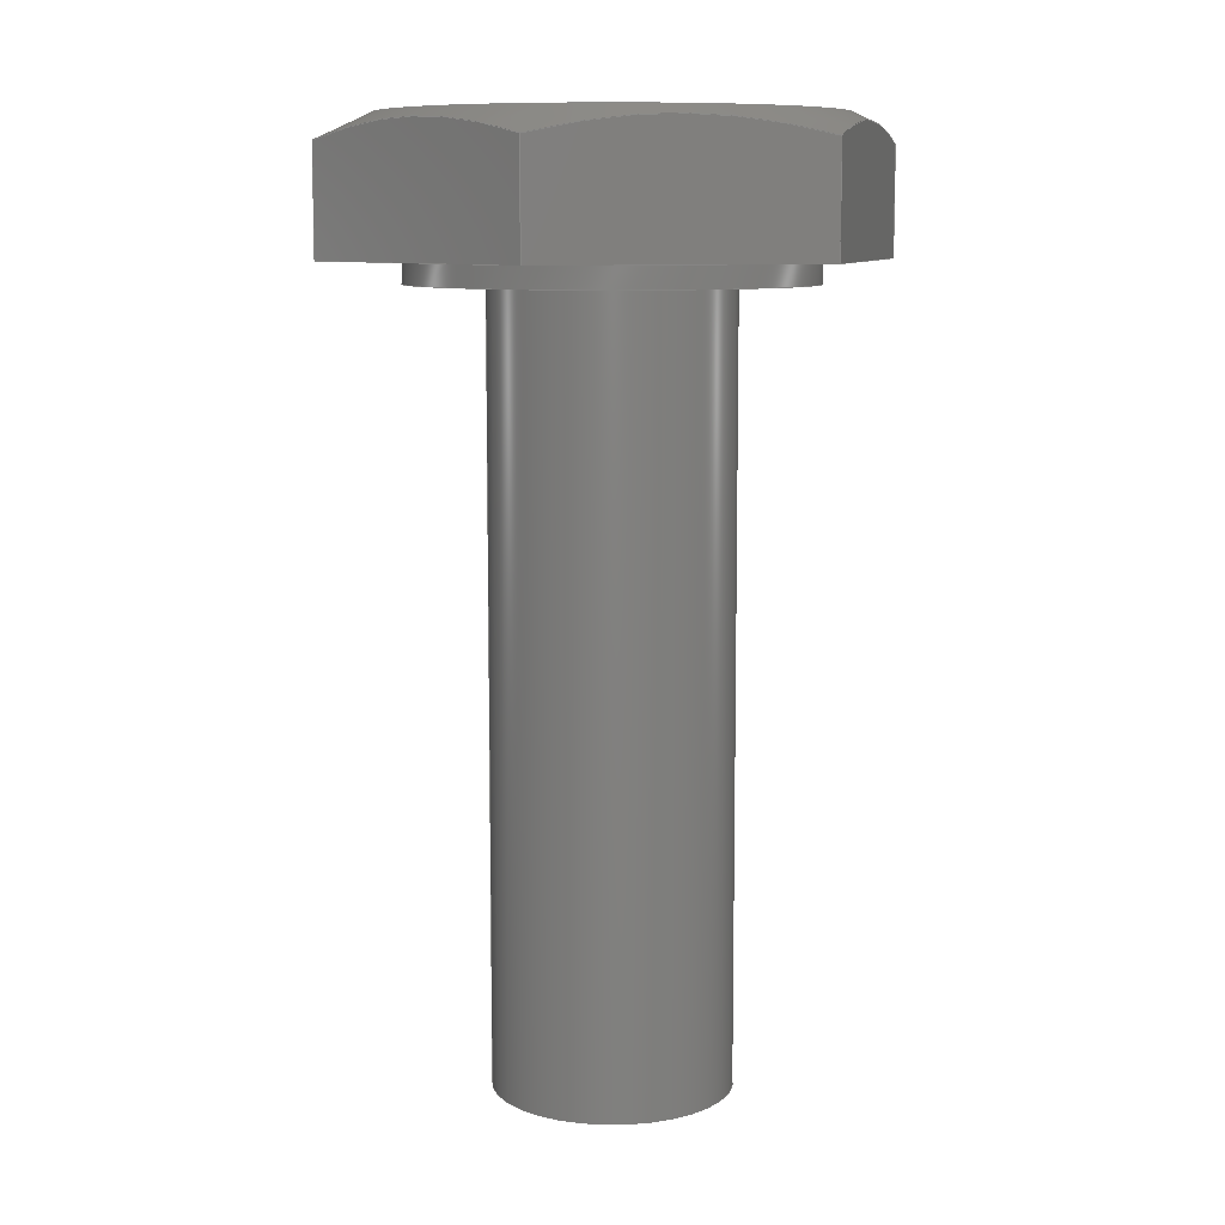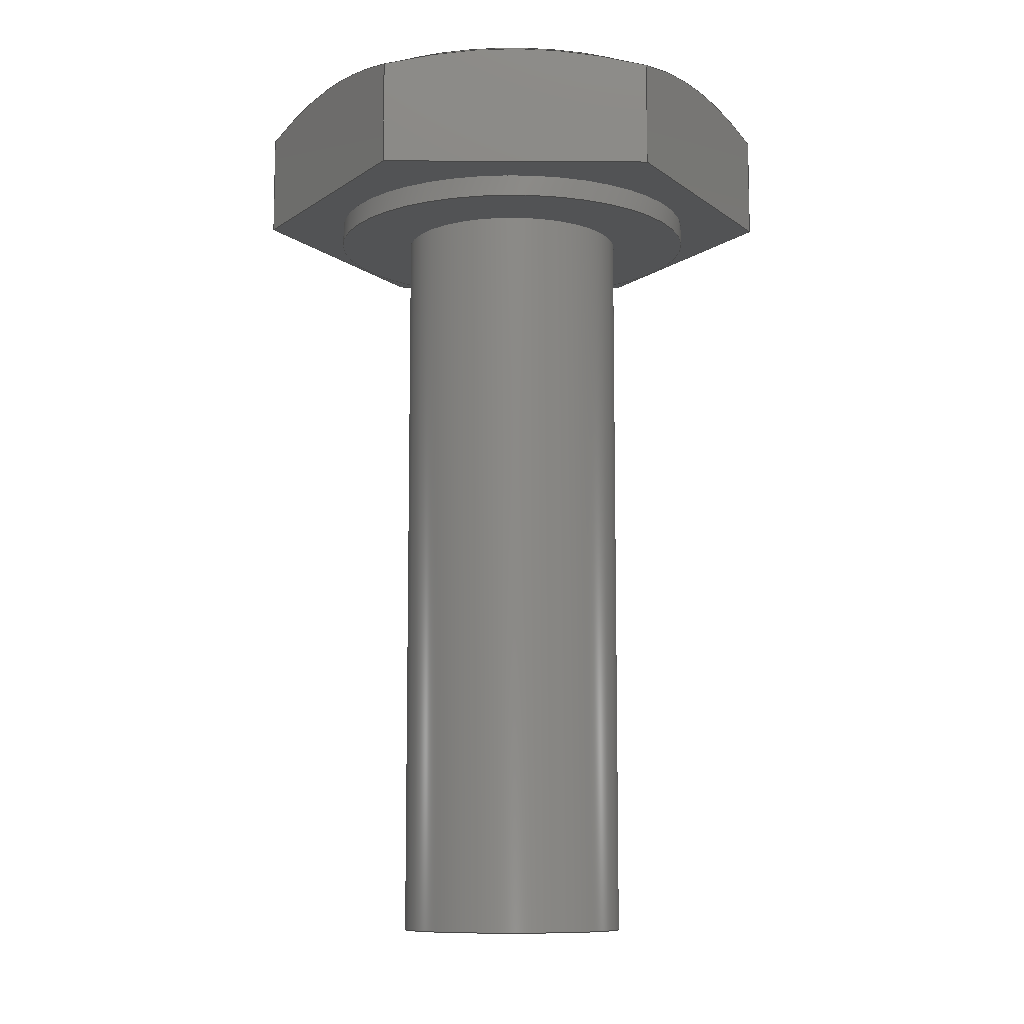
<metadata>
{"format":"step","ext":"step","renderer":"f3d","projection":"perspective","resolution":1024,"background":"white","views":[{"elev":9.3,"azim":0.8,"up":"+Y"},{"elev":-9.6,"azim":134.2,"up":"+Y"}]}
</metadata>
<code>
ISO-10303-21;
DATA;
#1=MECHANICAL_DESIGN_GEOMETRIC_PRESENTATION_REPRESENTATION('',(#4),#364);
#2=SHAPE_REPRESENTATION_RELATIONSHIP('SRR','None',#371,#3);
#3=ADVANCED_BREP_SHAPE_REPRESENTATION('',(#5),#363);
#4=STYLED_ITEM('',(#380),#5);
#5=MANIFOLD_SOLID_BREP('Body1',#203);
#6=(
BOUNDED_CURVE()
B_SPLINE_CURVE(2,(#306,#307,#308),.UNSPECIFIED.,.F.,.F.)
B_SPLINE_CURVE_WITH_KNOTS((3,3),(2.305,6.052),
 .UNSPECIFIED.)
CURVE()
GEOMETRIC_REPRESENTATION_ITEM()
RATIONAL_B_SPLINE_CURVE((1.444,1.667,1.444))
REPRESENTATION_ITEM('')
);
#7=(
BOUNDED_CURVE()
B_SPLINE_CURVE(2,(#310,#311,#312),.UNSPECIFIED.,.F.,.F.)
B_SPLINE_CURVE_WITH_KNOTS((3,3),(2.305,6.052),
 .UNSPECIFIED.)
CURVE()
GEOMETRIC_REPRESENTATION_ITEM()
RATIONAL_B_SPLINE_CURVE((1.444,1.667,1.444))
REPRESENTATION_ITEM('')
);
#8=(
BOUNDED_CURVE()
B_SPLINE_CURVE(2,(#314,#315,#316),.UNSPECIFIED.,.F.,.F.)
B_SPLINE_CURVE_WITH_KNOTS((3,3),(2.305,5.099),
 .UNSPECIFIED.)
CURVE()
GEOMETRIC_REPRESENTATION_ITEM()
RATIONAL_B_SPLINE_CURVE((1.444,1.61,1.528))
REPRESENTATION_ITEM('')
);
#9=(
BOUNDED_CURVE()
B_SPLINE_CURVE(2,(#321,#322,#323),.UNSPECIFIED.,.F.,.F.)
B_SPLINE_CURVE_WITH_KNOTS((3,3),(5.099,6.052),
 .UNSPECIFIED.)
CURVE()
GEOMETRIC_REPRESENTATION_ITEM()
RATIONAL_B_SPLINE_CURVE((1.528,1.501,1.444))
REPRESENTATION_ITEM('')
);
#10=(
BOUNDED_CURVE()
B_SPLINE_CURVE(2,(#325,#326,#327),.UNSPECIFIED.,.F.,.F.)
B_SPLINE_CURVE_WITH_KNOTS((3,3),(2.305,6.052),
 .UNSPECIFIED.)
CURVE()
GEOMETRIC_REPRESENTATION_ITEM()
RATIONAL_B_SPLINE_CURVE((1.444,1.667,1.444))
REPRESENTATION_ITEM('')
);
#11=(
BOUNDED_CURVE()
B_SPLINE_CURVE(2,(#329,#330,#331),.UNSPECIFIED.,.F.,.F.)
B_SPLINE_CURVE_WITH_KNOTS((3,3),(2.305,6.052),
 .UNSPECIFIED.)
CURVE()
GEOMETRIC_REPRESENTATION_ITEM()
RATIONAL_B_SPLINE_CURVE((1.444,1.667,1.444))
REPRESENTATION_ITEM('')
);
#12=(
BOUNDED_CURVE()
B_SPLINE_CURVE(2,(#332,#333,#334),.UNSPECIFIED.,.F.,.F.)
B_SPLINE_CURVE_WITH_KNOTS((3,3),(2.305,6.052),
 .UNSPECIFIED.)
CURVE()
GEOMETRIC_REPRESENTATION_ITEM()
RATIONAL_B_SPLINE_CURVE((1.444,1.667,1.444))
REPRESENTATION_ITEM('')
);
#13=CONICAL_SURFACE('',#225,1.997,1.134);
#14=FACE_BOUND('',#43,.T.);
#15=FACE_BOUND('',#53,.T.);
#16=PLANE('',#220);
#17=PLANE('',#224);
#18=PLANE('',#227);
#19=PLANE('',#228);
#20=PLANE('',#229);
#21=PLANE('',#230);
#22=PLANE('',#231);
#23=PLANE('',#232);
#24=PLANE('',#233);
#25=PLANE('',#234);
#26=FACE_OUTER_BOUND('',#39,.T.);
#27=FACE_OUTER_BOUND('',#40,.T.);
#28=FACE_OUTER_BOUND('',#41,.T.);
#29=FACE_OUTER_BOUND('',#42,.T.);
#30=FACE_OUTER_BOUND('',#44,.T.);
#31=FACE_OUTER_BOUND('',#45,.T.);
#32=FACE_OUTER_BOUND('',#46,.T.);
#33=FACE_OUTER_BOUND('',#47,.T.);
#34=FACE_OUTER_BOUND('',#48,.T.);
#35=FACE_OUTER_BOUND('',#49,.T.);
#36=FACE_OUTER_BOUND('',#50,.T.);
#37=FACE_OUTER_BOUND('',#51,.T.);
#38=FACE_OUTER_BOUND('',#52,.T.);
#39=EDGE_LOOP('',(#134,#135,#136,#137));
#40=EDGE_LOOP('',(#138));
#41=EDGE_LOOP('',(#139,#140,#141,#142));
#42=EDGE_LOOP('',(#143));
#43=EDGE_LOOP('',(#144));
#44=EDGE_LOOP('',(#145,#146,#147,#148,#149,#150,#151,#152,#153,#154));
#45=EDGE_LOOP('',(#155,#156,#157,#158,#159));
#46=EDGE_LOOP('',(#160,#161,#162,#163));
#47=EDGE_LOOP('',(#164,#165,#166,#167));
#48=EDGE_LOOP('',(#168));
#49=EDGE_LOOP('',(#169,#170,#171,#172));
#50=EDGE_LOOP('',(#173,#174,#175,#176));
#51=EDGE_LOOP('',(#177,#178,#179,#180));
#52=EDGE_LOOP('',(#181,#182,#183,#184,#185,#186));
#53=EDGE_LOOP('',(#187));
#54=LINE('',#293,#69);
#55=LINE('',#300,#70);
#56=LINE('',#318,#71);
#57=LINE('',#337,#72);
#58=LINE('',#339,#73);
#59=LINE('',#340,#74);
#60=LINE('',#343,#75);
#61=LINE('',#344,#76);
#62=LINE('',#347,#77);
#63=LINE('',#348,#78);
#64=LINE('',#352,#79);
#65=LINE('',#353,#80);
#66=LINE('',#356,#81);
#67=LINE('',#357,#82);
#68=LINE('',#359,#83);
#69=VECTOR('',#241,1.063);
#70=VECTOR('',#250,1.766);
#71=VECTOR('',#257,1.997);
#72=VECTOR('',#262,1);
#73=VECTOR('',#263,1);
#74=VECTOR('',#264,1);
#75=VECTOR('',#267,1);
#76=VECTOR('',#268,1);
#77=VECTOR('',#271,1);
#78=VECTOR('',#272,1);
#79=VECTOR('',#277,1);
#80=VECTOR('',#278,1);
#81=VECTOR('',#281,1);
#82=VECTOR('',#282,1);
#83=VECTOR('',#285,1);
#84=CIRCLE('',#218,1.063);
#85=CIRCLE('',#219,1.063);
#86=CIRCLE('',#222,1.766);
#87=CIRCLE('',#223,1.766);
#88=CIRCLE('',#226,1.997);
#89=VERTEX_POINT('',#290);
#90=VERTEX_POINT('',#292);
#91=VERTEX_POINT('',#297);
#92=VERTEX_POINT('',#299);
#93=VERTEX_POINT('',#304);
#94=VERTEX_POINT('',#305);
#95=VERTEX_POINT('',#309);
#96=VERTEX_POINT('',#313);
#97=VERTEX_POINT('',#317);
#98=VERTEX_POINT('',#320);
#99=VERTEX_POINT('',#324);
#100=VERTEX_POINT('',#328);
#101=VERTEX_POINT('',#336);
#102=VERTEX_POINT('',#338);
#103=VERTEX_POINT('',#342);
#104=VERTEX_POINT('',#346);
#105=VERTEX_POINT('',#351);
#106=VERTEX_POINT('',#355);
#107=EDGE_CURVE('',#89,#89,#84,.T.);
#108=EDGE_CURVE('',#89,#90,#54,.T.);
#109=EDGE_CURVE('',#90,#90,#85,.T.);
#110=EDGE_CURVE('',#91,#91,#86,.T.);
#111=EDGE_CURVE('',#91,#92,#55,.T.);
#112=EDGE_CURVE('',#92,#92,#87,.T.);
#113=EDGE_CURVE('',#93,#94,#6,.T.);
#114=EDGE_CURVE('',#94,#95,#7,.T.);
#115=EDGE_CURVE('',#95,#96,#8,.T.);
#116=EDGE_CURVE('',#96,#97,#56,.T.);
#117=EDGE_CURVE('',#97,#97,#88,.T.);
#118=EDGE_CURVE('',#96,#98,#9,.T.);
#119=EDGE_CURVE('',#98,#99,#10,.T.);
#120=EDGE_CURVE('',#99,#100,#11,.T.);
#121=EDGE_CURVE('',#100,#93,#12,.T.);
#122=EDGE_CURVE('',#101,#95,#57,.T.);
#123=EDGE_CURVE('',#101,#102,#58,.T.);
#124=EDGE_CURVE('',#102,#98,#59,.T.);
#125=EDGE_CURVE('',#103,#94,#60,.T.);
#126=EDGE_CURVE('',#103,#101,#61,.T.);
#127=EDGE_CURVE('',#104,#93,#62,.T.);
#128=EDGE_CURVE('',#104,#103,#63,.T.);
#129=EDGE_CURVE('',#105,#100,#64,.T.);
#130=EDGE_CURVE('',#105,#104,#65,.T.);
#131=EDGE_CURVE('',#106,#99,#66,.T.);
#132=EDGE_CURVE('',#106,#105,#67,.T.);
#133=EDGE_CURVE('',#102,#106,#68,.T.);
#134=ORIENTED_EDGE('',*,*,#107,.F.);
#135=ORIENTED_EDGE('',*,*,#108,.T.);
#136=ORIENTED_EDGE('',*,*,#109,.F.);
#137=ORIENTED_EDGE('',*,*,#108,.F.);
#138=ORIENTED_EDGE('',*,*,#107,.T.);
#139=ORIENTED_EDGE('',*,*,#110,.F.);
#140=ORIENTED_EDGE('',*,*,#111,.T.);
#141=ORIENTED_EDGE('',*,*,#112,.F.);
#142=ORIENTED_EDGE('',*,*,#111,.F.);
#143=ORIENTED_EDGE('',*,*,#110,.T.);
#144=ORIENTED_EDGE('',*,*,#109,.T.);
#145=ORIENTED_EDGE('',*,*,#113,.T.);
#146=ORIENTED_EDGE('',*,*,#114,.T.);
#147=ORIENTED_EDGE('',*,*,#115,.T.);
#148=ORIENTED_EDGE('',*,*,#116,.T.);
#149=ORIENTED_EDGE('',*,*,#117,.T.);
#150=ORIENTED_EDGE('',*,*,#116,.F.);
#151=ORIENTED_EDGE('',*,*,#118,.T.);
#152=ORIENTED_EDGE('',*,*,#119,.T.);
#153=ORIENTED_EDGE('',*,*,#120,.T.);
#154=ORIENTED_EDGE('',*,*,#121,.T.);
#155=ORIENTED_EDGE('',*,*,#115,.F.);
#156=ORIENTED_EDGE('',*,*,#122,.F.);
#157=ORIENTED_EDGE('',*,*,#123,.T.);
#158=ORIENTED_EDGE('',*,*,#124,.T.);
#159=ORIENTED_EDGE('',*,*,#118,.F.);
#160=ORIENTED_EDGE('',*,*,#114,.F.);
#161=ORIENTED_EDGE('',*,*,#125,.F.);
#162=ORIENTED_EDGE('',*,*,#126,.T.);
#163=ORIENTED_EDGE('',*,*,#122,.T.);
#164=ORIENTED_EDGE('',*,*,#113,.F.);
#165=ORIENTED_EDGE('',*,*,#127,.F.);
#166=ORIENTED_EDGE('',*,*,#128,.T.);
#167=ORIENTED_EDGE('',*,*,#125,.T.);
#168=ORIENTED_EDGE('',*,*,#117,.F.);
#169=ORIENTED_EDGE('',*,*,#121,.F.);
#170=ORIENTED_EDGE('',*,*,#129,.F.);
#171=ORIENTED_EDGE('',*,*,#130,.T.);
#172=ORIENTED_EDGE('',*,*,#127,.T.);
#173=ORIENTED_EDGE('',*,*,#120,.F.);
#174=ORIENTED_EDGE('',*,*,#131,.F.);
#175=ORIENTED_EDGE('',*,*,#132,.T.);
#176=ORIENTED_EDGE('',*,*,#129,.T.);
#177=ORIENTED_EDGE('',*,*,#119,.F.);
#178=ORIENTED_EDGE('',*,*,#124,.F.);
#179=ORIENTED_EDGE('',*,*,#133,.T.);
#180=ORIENTED_EDGE('',*,*,#131,.T.);
#181=ORIENTED_EDGE('',*,*,#126,.F.);
#182=ORIENTED_EDGE('',*,*,#128,.F.);
#183=ORIENTED_EDGE('',*,*,#130,.F.);
#184=ORIENTED_EDGE('',*,*,#132,.F.);
#185=ORIENTED_EDGE('',*,*,#133,.F.);
#186=ORIENTED_EDGE('',*,*,#123,.F.);
#187=ORIENTED_EDGE('',*,*,#112,.T.);
#188=CYLINDRICAL_SURFACE('',#217,1.063);
#189=CYLINDRICAL_SURFACE('',#221,1.766);
#190=ADVANCED_FACE('',(#26),#188,.T.);
#191=ADVANCED_FACE('',(#27),#16,.T.);
#192=ADVANCED_FACE('',(#28),#189,.T.);
#193=ADVANCED_FACE('',(#29,#14),#17,.T.);
#194=ADVANCED_FACE('',(#30),#13,.T.);
#195=ADVANCED_FACE('',(#31),#18,.T.);
#196=ADVANCED_FACE('',(#32),#19,.T.);
#197=ADVANCED_FACE('',(#33),#20,.T.);
#198=ADVANCED_FACE('',(#34),#21,.T.);
#199=ADVANCED_FACE('',(#35),#22,.T.);
#200=ADVANCED_FACE('',(#36),#23,.T.);
#201=ADVANCED_FACE('',(#37),#24,.T.);
#202=ADVANCED_FACE('',(#38,#15),#25,.F.);
#203=CLOSED_SHELL('',(#190,#191,#192,#193,#194,#195,#196,#197,#198,#199,
#200,#201,#202));
#204=DERIVED_UNIT_ELEMENT(#206,1);
#205=DERIVED_UNIT_ELEMENT(#366,3);
#206=(
MASS_UNIT()
NAMED_UNIT(*)
SI_UNIT(.KILO.,.GRAM.)
);
#207=DERIVED_UNIT((#204,#205));
#208=MEASURE_REPRESENTATION_ITEM('density measure',
POSITIVE_RATIO_MEASURE(7850),#207);
#209=PROPERTY_DEFINITION_REPRESENTATION(#214,#211);
#210=PROPERTY_DEFINITION_REPRESENTATION(#215,#212);
#211=REPRESENTATION('material name',(#213),#363);
#212=REPRESENTATION('density',(#208),#363);
#213=DESCRIPTIVE_REPRESENTATION_ITEM('Steel','Steel');
#214=PROPERTY_DEFINITION('material property','material name',#373);
#215=PROPERTY_DEFINITION('material property','density of part',#373);
#216=AXIS2_PLACEMENT_3D('placement',#288,#235,#236);
#217=AXIS2_PLACEMENT_3D('',#289,#237,#238);
#218=AXIS2_PLACEMENT_3D('',#291,#239,#240);
#219=AXIS2_PLACEMENT_3D('',#294,#242,#243);
#220=AXIS2_PLACEMENT_3D('',#295,#244,#245);
#221=AXIS2_PLACEMENT_3D('',#296,#246,#247);
#222=AXIS2_PLACEMENT_3D('',#298,#248,#249);
#223=AXIS2_PLACEMENT_3D('',#301,#251,#252);
#224=AXIS2_PLACEMENT_3D('',#302,#253,#254);
#225=AXIS2_PLACEMENT_3D('',#303,#255,#256);
#226=AXIS2_PLACEMENT_3D('',#319,#258,#259);
#227=AXIS2_PLACEMENT_3D('',#335,#260,#261);
#228=AXIS2_PLACEMENT_3D('',#341,#265,#266);
#229=AXIS2_PLACEMENT_3D('',#345,#269,#270);
#230=AXIS2_PLACEMENT_3D('',#349,#273,#274);
#231=AXIS2_PLACEMENT_3D('',#350,#275,#276);
#232=AXIS2_PLACEMENT_3D('',#354,#279,#280);
#233=AXIS2_PLACEMENT_3D('',#358,#283,#284);
#234=AXIS2_PLACEMENT_3D('',#360,#286,#287);
#235=DIRECTION('axis',(0,0,1));
#236=DIRECTION('refdir',(1,0,0));
#237=DIRECTION('center_axis',(0,-1,0));
#238=DIRECTION('ref_axis',(1,0,0));
#239=DIRECTION('center_axis',(0,-1,0));
#240=DIRECTION('ref_axis',(1,0,0));
#241=DIRECTION('',(0,1,0));
#242=DIRECTION('center_axis',(0,1,0));
#243=DIRECTION('ref_axis',(1,0,0));
#244=DIRECTION('center_axis',(0,-1,0));
#245=DIRECTION('ref_axis',(1,0,0));
#246=DIRECTION('center_axis',(0,-1,0));
#247=DIRECTION('ref_axis',(1,0,0));
#248=DIRECTION('center_axis',(0,-1,0));
#249=DIRECTION('ref_axis',(1,0,0));
#250=DIRECTION('',(0,1,0));
#251=DIRECTION('center_axis',(0,1,0));
#252=DIRECTION('ref_axis',(1,0,0));
#253=DIRECTION('center_axis',(0,-1,0));
#254=DIRECTION('ref_axis',(1,0,0));
#255=DIRECTION('center_axis',(0,-1,0));
#256=DIRECTION('ref_axis',(-1,0,0));
#257=DIRECTION('',(-0.9063,0.4226,-1.11e-16));
#258=DIRECTION('center_axis',(0,-1,0));
#259=DIRECTION('ref_axis',(-1,0,0));
#260=DIRECTION('center_axis',(0.9659,0,0.2588));
#261=DIRECTION('ref_axis',(0.2588,0,-0.9659));
#262=DIRECTION('',(0,1,0));
#263=DIRECTION('',(0.2588,0,-0.9659));
#264=DIRECTION('',(0,1,0));
#265=DIRECTION('center_axis',(0.2588,0,0.9659));
#266=DIRECTION('ref_axis',(0.9659,0,-0.2588));
#267=DIRECTION('',(0,1,0));
#268=DIRECTION('',(0.9659,0,-0.2588));
#269=DIRECTION('center_axis',(-0.7071,0,0.7071));
#270=DIRECTION('ref_axis',(0.7071,0,0.7071));
#271=DIRECTION('',(0,1,0));
#272=DIRECTION('',(0.7071,0,0.7071));
#273=DIRECTION('center_axis',(0,1,0));
#274=DIRECTION('ref_axis',(0,0,1));
#275=DIRECTION('center_axis',(-0.9659,0,-0.2588));
#276=DIRECTION('ref_axis',(-0.2588,0,0.9659));
#277=DIRECTION('',(0,1,0));
#278=DIRECTION('',(-0.2588,0,0.9659));
#279=DIRECTION('center_axis',(-0.2588,0,-0.9659));
#280=DIRECTION('ref_axis',(-0.9659,0,0.2588));
#281=DIRECTION('',(0,1,0));
#282=DIRECTION('',(-0.9659,0,0.2588));
#283=DIRECTION('center_axis',(0.7071,0,-0.7071));
#284=DIRECTION('ref_axis',(-0.7071,0,-0.7071));
#285=DIRECTION('',(-0.7071,0,-0.7071));
#286=DIRECTION('center_axis',(0,1,0));
#287=DIRECTION('ref_axis',(1,0,0));
#288=CARTESIAN_POINT('',(0,0,0));
#289=CARTESIAN_POINT('Origin',(0,-0.2,0));
#290=CARTESIAN_POINT('',(-1.063,-7.2,-1.302e-16));
#291=CARTESIAN_POINT('Origin',(0,-7.2,0));
#292=CARTESIAN_POINT('',(-1.063,-0.2,-1.302e-16));
#293=CARTESIAN_POINT('',(-1.063,-0.2,-1.302e-16));
#294=CARTESIAN_POINT('Origin',(0,-0.2,0));
#295=CARTESIAN_POINT('Origin',(0,-7.2,0));
#296=CARTESIAN_POINT('Origin',(0,0,0));
#297=CARTESIAN_POINT('',(-1.766,-0.2,-2.162e-16));
#298=CARTESIAN_POINT('Origin',(0,-0.2,0));
#299=CARTESIAN_POINT('',(-1.766,0,-2.162e-16));
#300=CARTESIAN_POINT('',(-1.766,0,-2.162e-16));
#301=CARTESIAN_POINT('Origin',(0,0,0));
#302=CARTESIAN_POINT('Origin',(0,-0.2,0));
#303=CARTESIAN_POINT('Origin',(0,1.2,0));
#304=CARTESIAN_POINT('',(-2.415,0.9654,0.647));
#305=CARTESIAN_POINT('',(-0.647,0.9654,2.415));
#306=CARTESIAN_POINT('Ctrl Pts',(-2.415,0.9654,0.647));
#307=CARTESIAN_POINT('Ctrl Pts',(-1.531,1.257,1.531));
#308=CARTESIAN_POINT('Ctrl Pts',(-0.647,0.9654,2.415));
#309=CARTESIAN_POINT('',(1.768,0.9654,1.768));
#310=CARTESIAN_POINT('Ctrl Pts',(-0.647,0.9654,2.415));
#311=CARTESIAN_POINT('Ctrl Pts',(0.5604,1.257,2.091));
#312=CARTESIAN_POINT('Ctrl Pts',(1.768,0.9654,1.768));
#313=CARTESIAN_POINT('',(2.241,1.086,-4.434e-17));
#314=CARTESIAN_POINT('Ctrl Pts',(1.768,0.9654,1.768));
#315=CARTESIAN_POINT('Ctrl Pts',(2.018,1.19,0.8357));
#316=CARTESIAN_POINT('Ctrl Pts',(2.241,1.086,-3.632e-16));
#317=CARTESIAN_POINT('',(1.997,1.2,-2.445e-16));
#318=CARTESIAN_POINT('',(1.997,1.2,2.445e-16));
#319=CARTESIAN_POINT('Origin',(0,1.2,0));
#320=CARTESIAN_POINT('',(2.415,0.9654,-0.647));
#321=CARTESIAN_POINT('Ctrl Pts',(2.241,1.086,-3.632e-16));
#322=CARTESIAN_POINT('Ctrl Pts',(2.323,1.048,-0.3059));
#323=CARTESIAN_POINT('Ctrl Pts',(2.415,0.9654,-0.647));
#324=CARTESIAN_POINT('',(0.647,0.9654,-2.415));
#325=CARTESIAN_POINT('Ctrl Pts',(2.415,0.9654,-0.647));
#326=CARTESIAN_POINT('Ctrl Pts',(1.531,1.257,-1.531));
#327=CARTESIAN_POINT('Ctrl Pts',(0.647,0.9654,-2.415));
#328=CARTESIAN_POINT('',(-1.768,0.9654,-1.768));
#329=CARTESIAN_POINT('Ctrl Pts',(0.647,0.9654,-2.415));
#330=CARTESIAN_POINT('Ctrl Pts',(-0.5604,1.257,-2.091));
#331=CARTESIAN_POINT('Ctrl Pts',(-1.768,0.9654,-1.768));
#332=CARTESIAN_POINT('Ctrl Pts',(-1.768,0.9654,-1.768));
#333=CARTESIAN_POINT('Ctrl Pts',(-2.091,1.257,-0.5604));
#334=CARTESIAN_POINT('Ctrl Pts',(-2.415,0.9654,0.647));
#335=CARTESIAN_POINT('Origin',(1.768,0,1.768));
#336=CARTESIAN_POINT('',(1.768,0,1.768));
#337=CARTESIAN_POINT('',(1.768,0,1.768));
#338=CARTESIAN_POINT('',(2.415,0,-0.647));
#339=CARTESIAN_POINT('',(1.768,0,1.768));
#340=CARTESIAN_POINT('',(2.415,0,-0.647));
#341=CARTESIAN_POINT('Origin',(-0.647,0,2.415));
#342=CARTESIAN_POINT('',(-0.647,0,2.415));
#343=CARTESIAN_POINT('',(-0.647,0,2.415));
#344=CARTESIAN_POINT('',(-0.647,0,2.415));
#345=CARTESIAN_POINT('Origin',(-2.415,0,0.647));
#346=CARTESIAN_POINT('',(-2.415,0,0.647));
#347=CARTESIAN_POINT('',(-2.415,0,0.647));
#348=CARTESIAN_POINT('',(-2.415,0,0.647));
#349=CARTESIAN_POINT('Origin',(0,1.2,-4.441e-16));
#350=CARTESIAN_POINT('Origin',(-1.768,0,-1.768));
#351=CARTESIAN_POINT('',(-1.768,0,-1.768));
#352=CARTESIAN_POINT('',(-1.768,0,-1.768));
#353=CARTESIAN_POINT('',(-1.768,0,-1.768));
#354=CARTESIAN_POINT('Origin',(0.647,0,-2.415));
#355=CARTESIAN_POINT('',(0.647,0,-2.415));
#356=CARTESIAN_POINT('',(0.647,0,-2.415));
#357=CARTESIAN_POINT('',(0.647,0,-2.415));
#358=CARTESIAN_POINT('Origin',(2.415,0,-0.647));
#359=CARTESIAN_POINT('',(2.415,0,-0.647));
#360=CARTESIAN_POINT('Origin',(0,0,-4.441e-16));
#361=UNCERTAINTY_MEASURE_WITH_UNIT(LENGTH_MEASURE(0.001),#365,
'DISTANCE_ACCURACY_VALUE',
'Maximum model space distance between geometric entities at asserted c
onnectivities');
#362=UNCERTAINTY_MEASURE_WITH_UNIT(LENGTH_MEASURE(0.001),#365,
'DISTANCE_ACCURACY_VALUE',
'Maximum model space distance between geometric entities at asserted c
onnectivities');
#363=(
GEOMETRIC_REPRESENTATION_CONTEXT(3)
GLOBAL_UNCERTAINTY_ASSIGNED_CONTEXT((#361))
GLOBAL_UNIT_ASSIGNED_CONTEXT((#365,#367,#368))
REPRESENTATION_CONTEXT('','3D')
);
#364=(
GEOMETRIC_REPRESENTATION_CONTEXT(3)
GLOBAL_UNCERTAINTY_ASSIGNED_CONTEXT((#362))
GLOBAL_UNIT_ASSIGNED_CONTEXT((#365,#367,#368))
REPRESENTATION_CONTEXT('','3D')
);
#365=(
LENGTH_UNIT()
NAMED_UNIT(*)
SI_UNIT(.CENTI.,.METRE.)
);
#366=(
LENGTH_UNIT()
NAMED_UNIT(*)
SI_UNIT($,.METRE.)
);
#367=(
NAMED_UNIT(*)
PLANE_ANGLE_UNIT()
SI_UNIT($,.RADIAN.)
);
#368=(
NAMED_UNIT(*)
SI_UNIT($,.STERADIAN.)
SOLID_ANGLE_UNIT()
);
#369=SHAPE_DEFINITION_REPRESENTATION(#370,#371);
#370=PRODUCT_DEFINITION_SHAPE('',$,#373);
#371=SHAPE_REPRESENTATION('',(#216),#363);
#372=PRODUCT_DEFINITION_CONTEXT('part definition',#377,'design');
#373=PRODUCT_DEFINITION('Untitled','Untitled',#374,#372);
#374=PRODUCT_DEFINITION_FORMATION('',$,#379);
#375=PRODUCT_RELATED_PRODUCT_CATEGORY('Untitled','Untitled',(#379));
#376=APPLICATION_PROTOCOL_DEFINITION('international standard',
'automotive_design',2009,#377);
#377=APPLICATION_CONTEXT(
'Core Data for Automotive Mechanical Design Process');
#378=PRODUCT_CONTEXT('part definition',#377,'mechanical');
#379=PRODUCT('Untitled','Untitled',$,(#378));
#380=PRESENTATION_STYLE_ASSIGNMENT((#381));
#381=SURFACE_STYLE_USAGE(.BOTH.,#382);
#382=SURFACE_SIDE_STYLE('',(#383));
#383=SURFACE_STYLE_FILL_AREA(#384);
#384=FILL_AREA_STYLE('Steel - Satin',(#385));
#385=FILL_AREA_STYLE_COLOUR('Steel - Satin',#386);
#386=COLOUR_RGB('Steel - Satin',0.6275,0.6275,0.6275);
ENDSEC;
END-ISO-10303-21;

</code>
